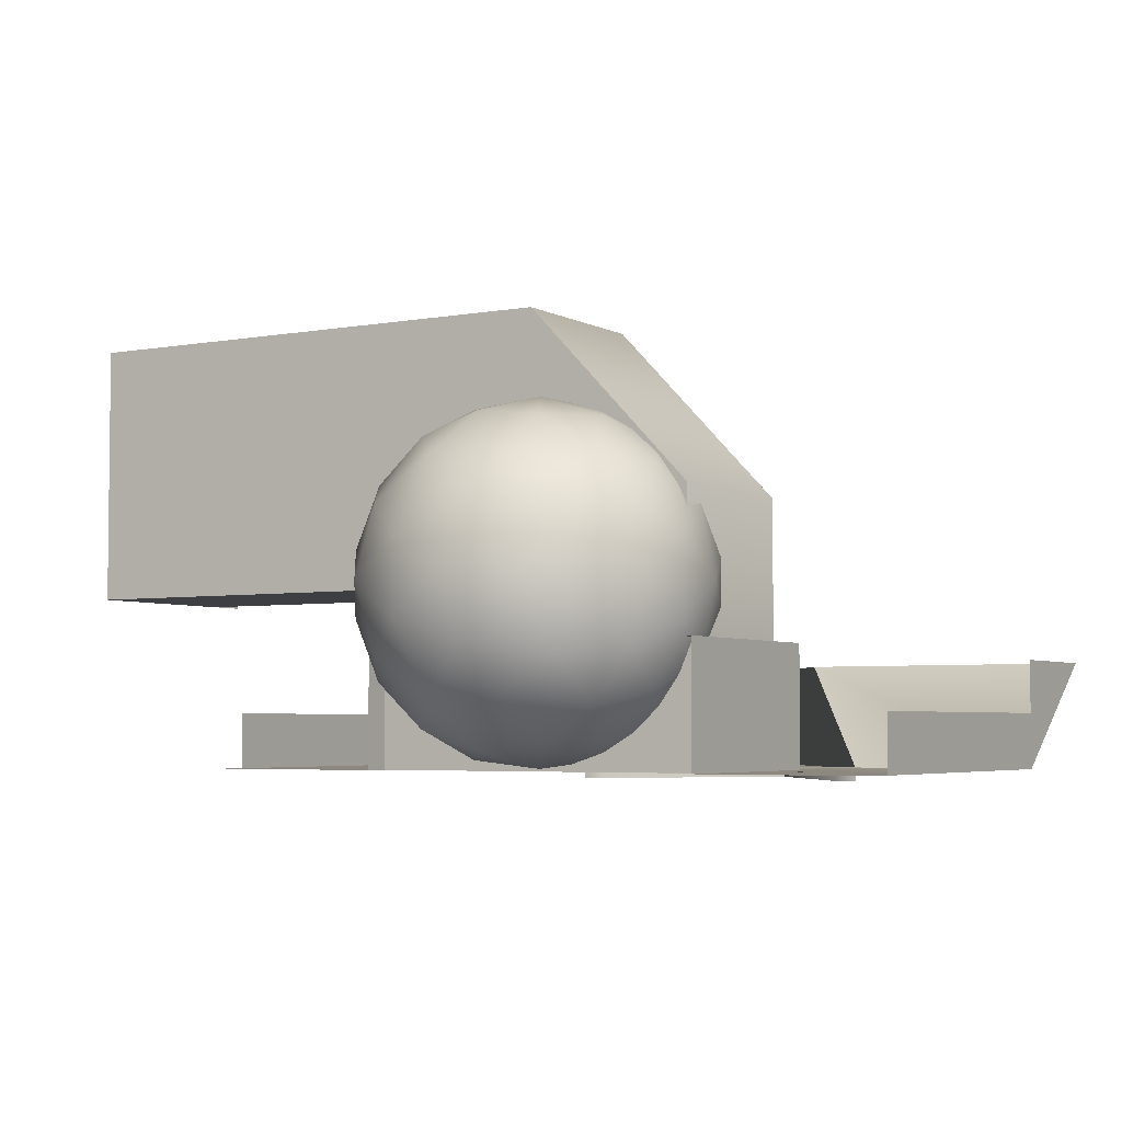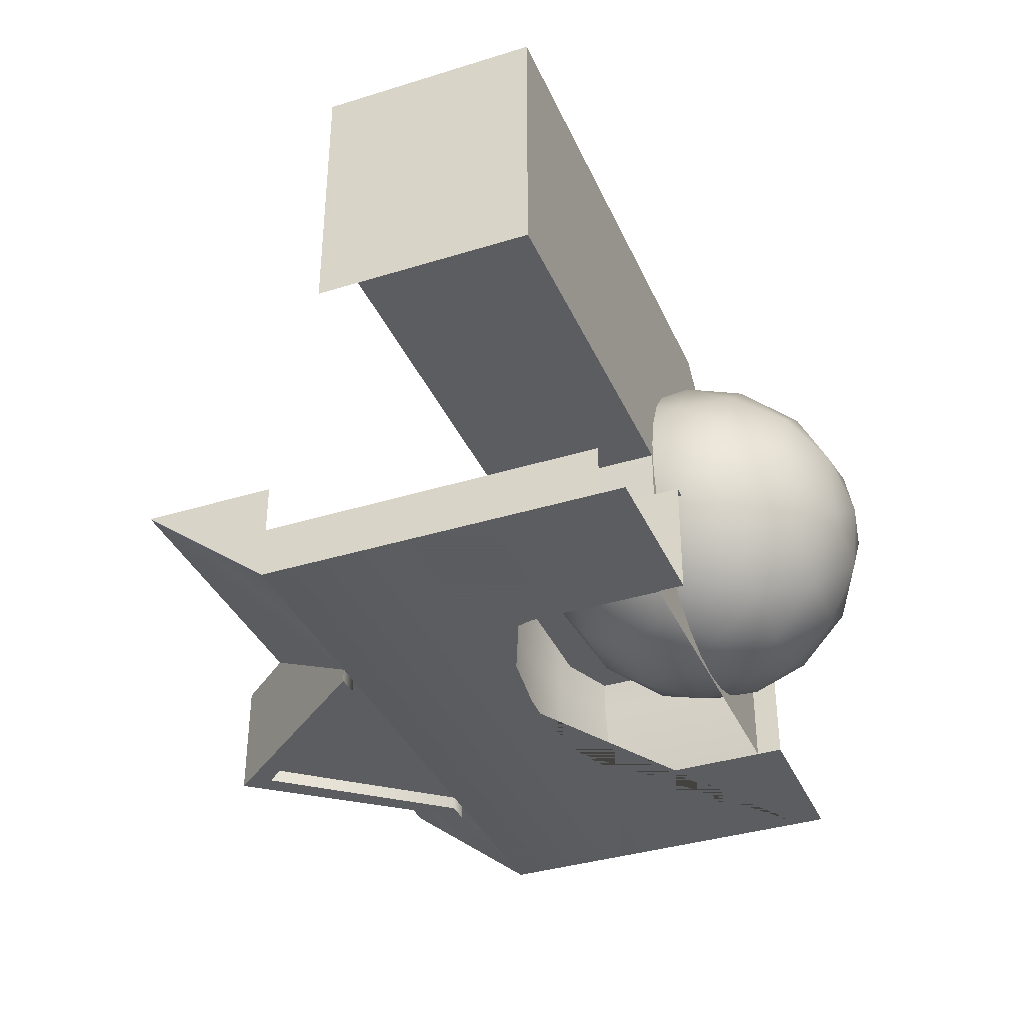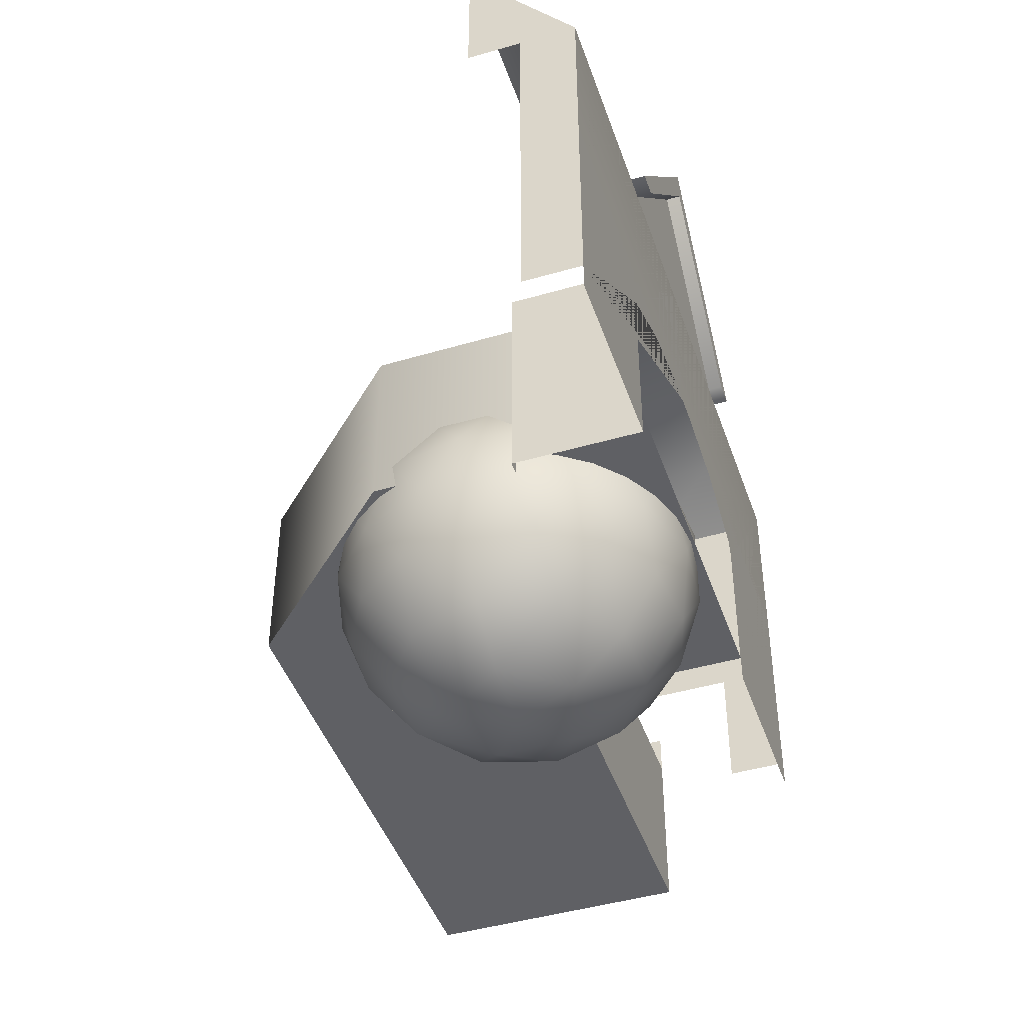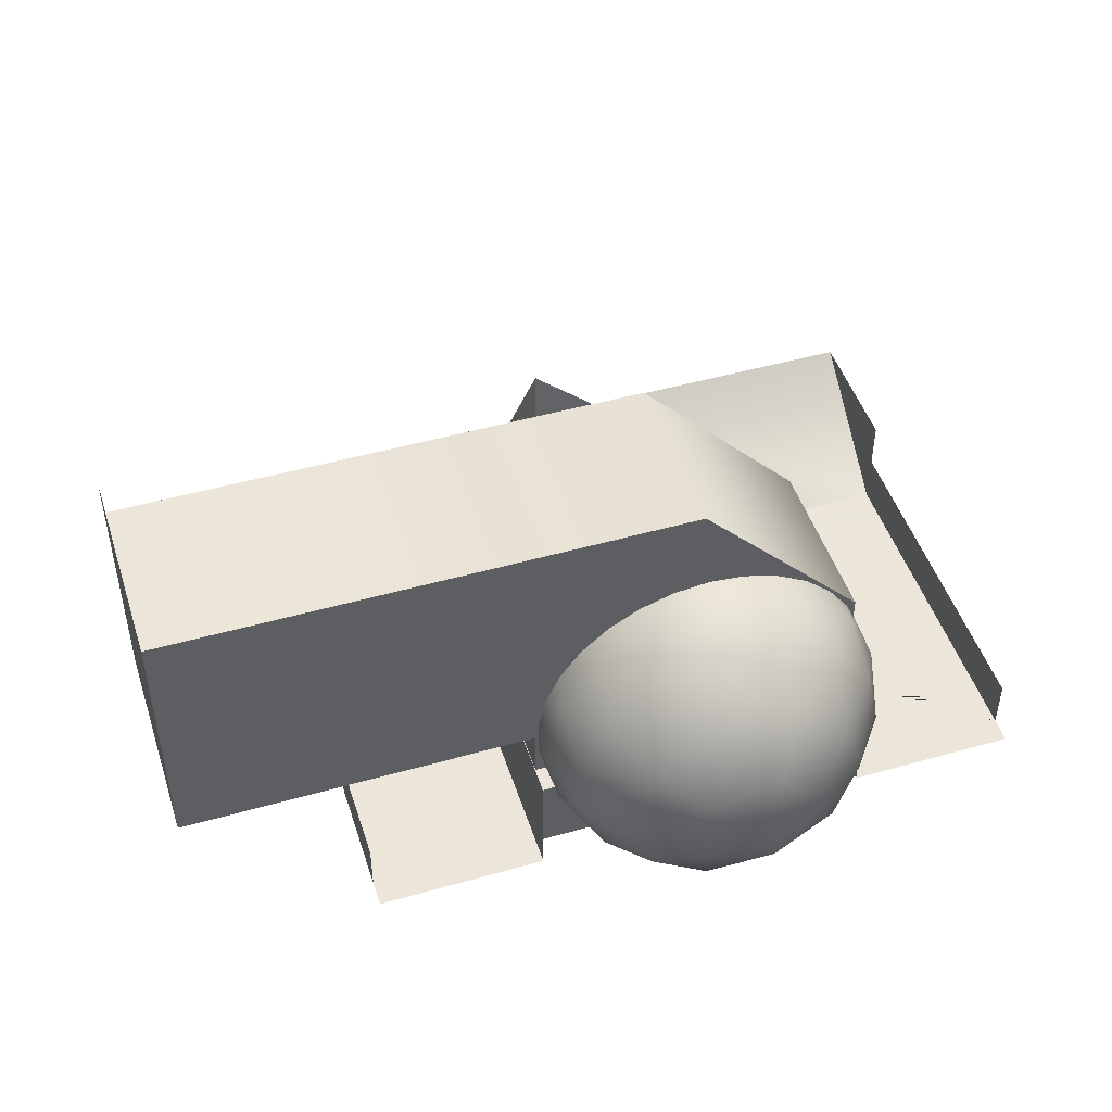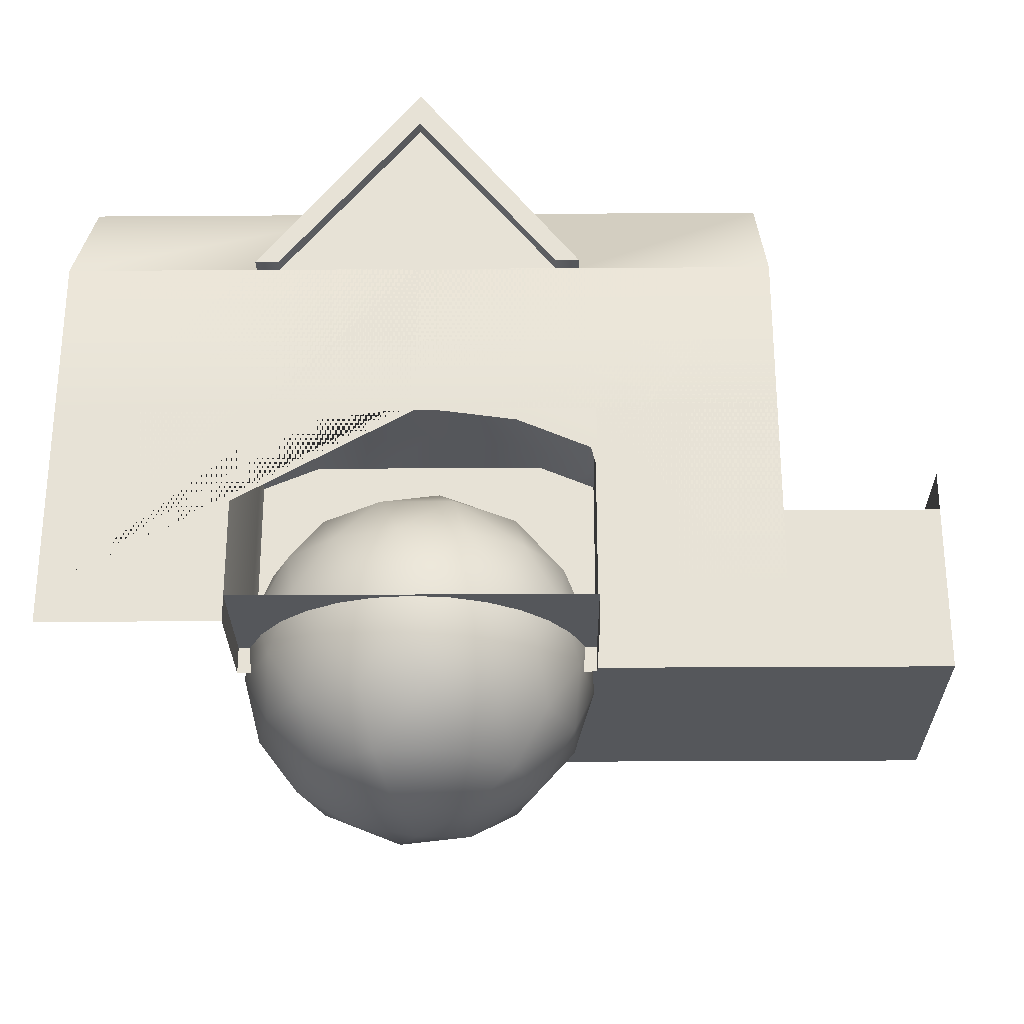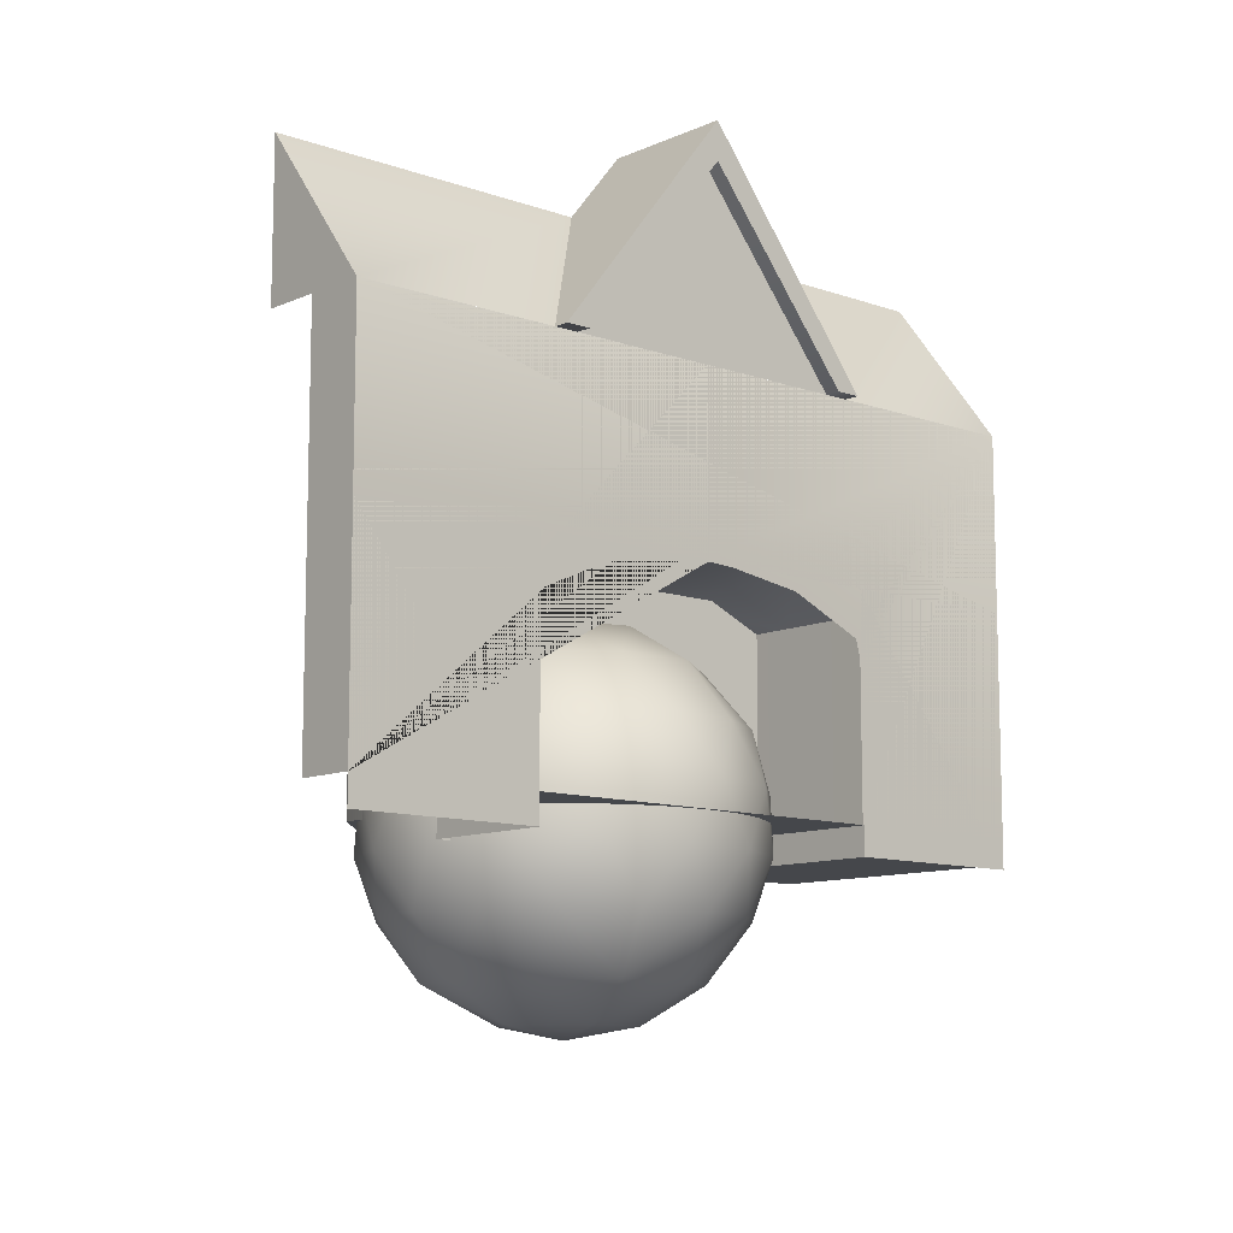
<metadata>
{"format":"obj","ext":"obj","renderer":"f3d","projection":"perspective","resolution":1024,"background":"white","views":[{"elev":-4.1,"azim":-149.0,"up":"+Y"},{"elev":-36.8,"azim":111.9,"up":"+Y"},{"elev":-45.0,"azim":-71.4,"up":"+Z"},{"elev":47.7,"azim":162.3,"up":"+Y"},{"elev":-27.0,"azim":0.6,"up":"+Z"},{"elev":-10.5,"azim":-41.9,"up":"+Z"}]}
</metadata>
<code>
v 1.327e-05 10 9.5
v 3.607 10 8.827
v 1.115 13.43 8.827
v 6.729 10 6.897
v 5.444 13.96 6.897
v 2.079 16.4 6.897
v 8.944 10 3.972
v 8.171 13.64 3.972
v 5.985 16.65 3.972
v 2.764 18.51 3.972
v 9.665 7.946 1.039
v 9.665 12.05 1.039
v 9.027 5.981 -2.039
v 9.881 10 -2.039
v 9.027 14.02 -2.039
v 7.236 4.743 -4.972
v 8.749 8.14 -4.972
v 8.749 11.86 -4.972
v 7.236 15.26 -4.972
v -2.918 12.12 8.827
v -2.079 16.4 6.897
v -5.444 13.96 6.897
v -0.9349 18.9 3.972
v -4.472 17.75 3.972
v -7.236 15.26 3.972
v 4.94 18.56 1.039
v 1.033 19.83 1.039
v 6.612 17.34 -2.039
v 3.053 19.4 -2.039
v -1.033 19.83 -2.039
v 4.472 17.75 -4.972
v 0.9349 18.9 -4.972
v -2.764 18.51 -4.972
v -2.918 7.88 8.827
v -6.729 10 6.897
v -5.444 6.045 6.897
v -8.749 11.86 3.972
v -8.749 8.14 3.972
v -7.236 4.743 3.972
v -6.612 17.34 1.039
v -9.027 14.02 1.039
v -4.94 18.56 -2.039
v -7.994 15.81 -2.039
v -9.665 12.05 -2.039
v -5.985 16.65 -4.972
v -8.171 13.64 -4.972
v -8.944 10 -4.972
v 1.115 6.569 8.827
v -2.079 3.6 6.897
v 2.079 3.6 6.897
v -4.472 2.254 3.972
v -0.9349 1.105 3.972
v 2.764 1.493 3.972
v -9.027 5.981 1.039
v -6.612 2.657 1.039
v -9.665 7.946 -2.039
v -7.994 4.192 -2.039
v -4.94 1.443 -2.039
v -8.171 6.362 -4.972
v -5.985 3.353 -4.972
v -2.764 1.493 -4.972
v 5.444 6.045 6.897
v 5.985 3.353 3.972
v 8.171 6.362 3.972
v 1.033 0.1733 1.039
v 4.94 1.443 1.039
v -1.033 0.1733 -2.039
v 3.053 0.6028 -2.039
v 6.612 2.657 -2.039
v 0.9349 1.105 -4.972
v 4.472 2.254 -4.972
v -1.327e-05 10 -10.5
v -3.607 10 -9.827
v -1.115 13.43 -9.827
v -6.729 10 -7.897
v -5.444 13.96 -7.897
v -2.079 16.4 -7.897
v -9.881 10 1.039
v 2.918 12.12 -9.827
v 2.079 16.4 -7.897
v 5.444 13.96 -7.897
v -3.053 19.4 1.039
v 2.918 7.88 -9.827
v 6.729 10 -7.897
v 5.444 6.045 -7.897
v 7.994 15.81 1.039
v -1.115 6.569 -9.827
v 2.079 3.6 -7.897
v -2.079 3.6 -7.897
v 7.994 4.192 1.039
v -5.444 6.045 -7.897
v -3.053 0.6028 1.039
v -20 0 -0.5
v -20 0 20
v -20 3.15 20
v -20 3.15 -0.5
v -20 6.15 27.96
v -20 6.15 20
v -2.992 6.15 27.96
v -9.251 0 20
v -0.04434 -0.8068 31.6
v -0.04434 6.15 31.6
v -9.251 -0.8068 20
v -7.945 0 20
v -7.945 -0.8068 20
v -0.04434 -0.8068 29.61
v -0.04434 0 29.61
v 7.856 0 20
v 7.856 -0.8068 20
v 9.163 -0.8068 20
v 9.163 -7.772e-16 20
v 2.904 6.15 27.96
v 20 0 20
v 20 6.15 27.96
v 20 6.15 20
v 20 3.15 -0.5
v 20 3.15 20
v 20 0 -0.5
v 9.971 5 -0.5
v 9.971 10 -0.5
v -9.029 15 -0.5
v -9.077 5 -0.5
v 0.4708 25 -0.5
v 30.42 10 -0.5
v 30.42 25 -0.5
v -10 3.029e-16 -0.5
v 9.911 1.473e-15 -0.5
v -9.077 5 9.516
v -9.029 15 9.516
v -4.944 13.75 11.22
v -4.98 5 11.22
v 0.5159 12.5 11.9
v 0.4921 5 11.91
v 6.298 11.25 11.07
v 6.286 5 11.08
v 9.971 5 9.521
v 9.971 10 9.516
v 2.556 21.25 11.22
v 0.4708 25 9.516
v 5.516 17.5 11.9
v 8.798 13.75 11.07
v 30.42 25 9.516
v 30.42 21.25 11.22
v 30.42 17.5 11.9
v 30.42 13.75 11.07
v 30.42 10 9.516
v 30.42 10 11.9
v 30.42 25 11.9
v 5.815 8.882e-16 11.23
v 9.911 0 9.5
v 0.4172 8.882e-16 11.91
v -4.98 8.882e-16 11.23
v -10 0 9.5
v -10 0 7.369
v -9.749 0 8.351
v -5.694 0 10.11
v -1.554 0 10.7
v -0.04434 0 10.76
v -0.04434 0 20
v 1.465 0 10.7
v 5.605 0 10.11
v 9.661 0 8.351
v 9.911 0 7.369
v 10 7 -2
v 10 7 10.83
v -10 7 10.83
v -10 7 -2
v 20 -1.421e-14 10.83
v -20 0 10.83
v -20 3.55e-15 -2
v -10 0 -2
v -10 -3.55e-15 10.83
v 20 -3.56e-15 -2
v 10 -1.065e-14 10.83
v 10 0 -2
v 10 0 -0.5
v 10 7 -0.5
v -10 7 -0.5
g tunnel_trigger prop_neighborhood_tunnel
f 1 2 3
f 2 4 5
f 2 5 3
f 3 5 6
f 4 7 8
f 4 8 5
f 5 8 9
f 5 9 6
f 6 9 10
f 7 11 12
f 11 13 14
f 11 14 12
f 12 14 15
f 13 16 17
f 13 17 14
f 14 17 18
f 14 18 15
f 15 18 19
f 1 3 20
f 3 6 21
f 3 21 20
f 20 21 22
f 6 10 23
f 6 23 21
f 21 23 24
f 21 24 22
f 22 24 25
f 10 26 27
f 26 28 29
f 26 29 27
f 27 29 30
f 28 19 31
f 28 31 29
f 29 31 32
f 29 32 30
f 30 32 33
f 1 20 34
f 20 22 35
f 20 35 34
f 34 35 36
f 22 25 37
f 22 37 35
f 35 37 38
f 35 38 36
f 36 38 39
f 25 40 41
f 40 42 43
f 40 43 41
f 41 43 44
f 42 33 45
f 42 45 43
f 43 45 46
f 43 46 44
f 44 46 47
f 1 34 48
f 34 36 49
f 34 49 48
f 48 49 50
f 36 39 51
f 36 51 49
f 49 51 52
f 49 52 50
f 50 52 53
f 39 54 55
f 54 56 57
f 54 57 55
f 55 57 58
f 56 47 59
f 56 59 57
f 57 59 60
f 57 60 58
f 58 60 61
f 1 48 2
f 48 50 62
f 48 62 2
f 2 62 4
f 50 53 63
f 50 63 62
f 62 63 64
f 62 64 4
f 4 64 7
f 53 65 66
f 65 67 68
f 65 68 66
f 66 68 69
f 67 61 70
f 67 70 68
f 68 70 71
f 68 71 69
f 69 71 16
f 72 73 74
f 73 75 76
f 73 76 74
f 74 76 77
f 75 47 46
f 75 46 76
f 76 46 45
f 76 45 77
f 77 45 33
f 47 56 44
f 56 54 78
f 56 78 44
f 44 78 41
f 54 39 38
f 54 38 78
f 78 38 37
f 78 37 41
f 41 37 25
f 72 74 79
f 74 77 80
f 74 80 79
f 79 80 81
f 77 33 32
f 77 32 80
f 80 32 31
f 80 31 81
f 81 31 19
f 33 42 30
f 42 40 82
f 42 82 30
f 30 82 27
f 40 25 24
f 40 24 82
f 82 24 23
f 82 23 27
f 27 23 10
f 72 79 83
f 79 81 84
f 79 84 83
f 83 84 85
f 81 19 18
f 81 18 84
f 84 18 17
f 84 17 85
f 85 17 16
f 19 28 15
f 28 26 86
f 28 86 15
f 15 86 12
f 26 10 9
f 26 9 86
f 86 9 8
f 86 8 12
f 12 8 7
f 72 83 87
f 83 85 88
f 83 88 87
f 87 88 89
f 85 16 71
f 85 71 88
f 88 71 70
f 88 70 89
f 89 70 61
f 16 13 69
f 13 11 90
f 13 90 69
f 69 90 66
f 11 7 64
f 11 64 90
f 90 64 63
f 90 63 66
f 66 63 53
f 72 87 73
f 87 89 91
f 87 91 73
f 73 91 75
f 89 61 60
f 89 60 91
f 91 60 59
f 91 59 75
f 75 59 47
f 61 67 58
f 67 65 92
f 67 92 58
f 58 92 55
f 65 53 52
f 65 52 92
f 92 52 51
f 92 51 55
f 55 51 39
g building neighborhood_tunnel_building prop_neighborhood_tunnel
f 93 94 95 96
f 94 97 98
f 99 97 94 100
f 101 102 99 100 103
f 103 100 104 105
f 105 106 101 103
f 105 104 107 106
f 106 107 108 109
f 110 101 106 109
f 109 108 111 110
f 110 111 112 102 101
f 111 113 114 112
f 115 114 113
f 116 117 113 118
g tunnel_floor_1 short_tunnel_interior prop_neighborhood_tunnel
f 119 120 121 122
f 120 123 121
f 120 124 125 123
f 122 126 127 119
g s_tunnel_ceiling short_tunnel_interior prop_neighborhood_tunnel
f 128 129 130 131
f 130 132 133 131
f 132 134 135 133
f 134 136 135
f 134 137 136
f 129 138 130
f 129 139 138
f 138 140 132 130
f 140 141 134 132
f 141 137 134
f 139 142 143 138
f 143 144 140 138
f 144 145 141 140
f 145 146 137 141
g s_tunnel_walls short_tunnel_interior prop_neighborhood_tunnel
f 119 136 137 120
f 120 137 146 124
f 125 142 139 123
f 123 139 129 121
f 121 129 128 122
f 124 147 148 125
g tunnel_ceiling_1 short_tunnel_interior prop_neighborhood_tunnel
f 149 136 150
f 149 135 136
f 151 135 149
f 151 133 135
f 152 131 133 151
f 153 131 152
f 153 128 131
g tunnel_walls short_tunnel_interior prop_neighborhood_tunnel
f 126 122 128 153
f 150 136 119 127
g neighborhood_tunnel_front prop_neighborhood_tunnel
f 93 126 154 155 156 157 158 159 94
f 104 159 107
f 107 159 108
f 113 159 158 160 161 162 163 127 118
g tunnel_wall_collisions neighborhood_tunnel_collisions prop_neighborhood_tunnel
f 164 165 166 167
f 168 113 94 169
f 169 170 171 172
f 173 168 174 175
f 165 164 175 174
f 167 166 172 171
g tunnel_floor_collisions_1 neighborhood_tunnel_collisions prop_neighborhood_tunnel
f 126 176 177 178

</code>
